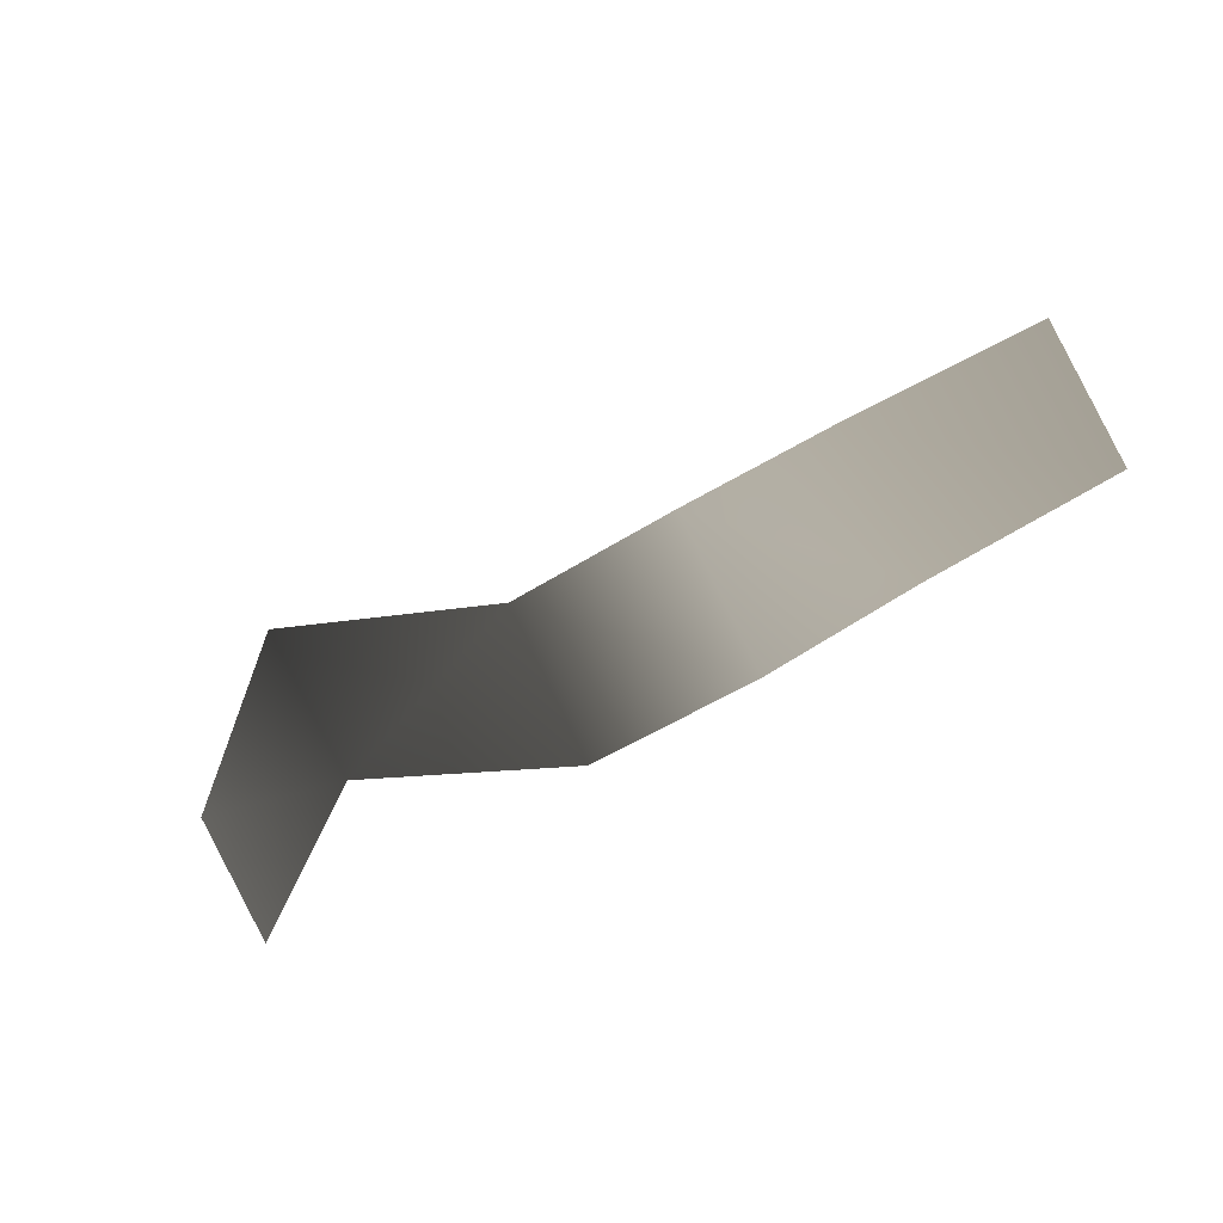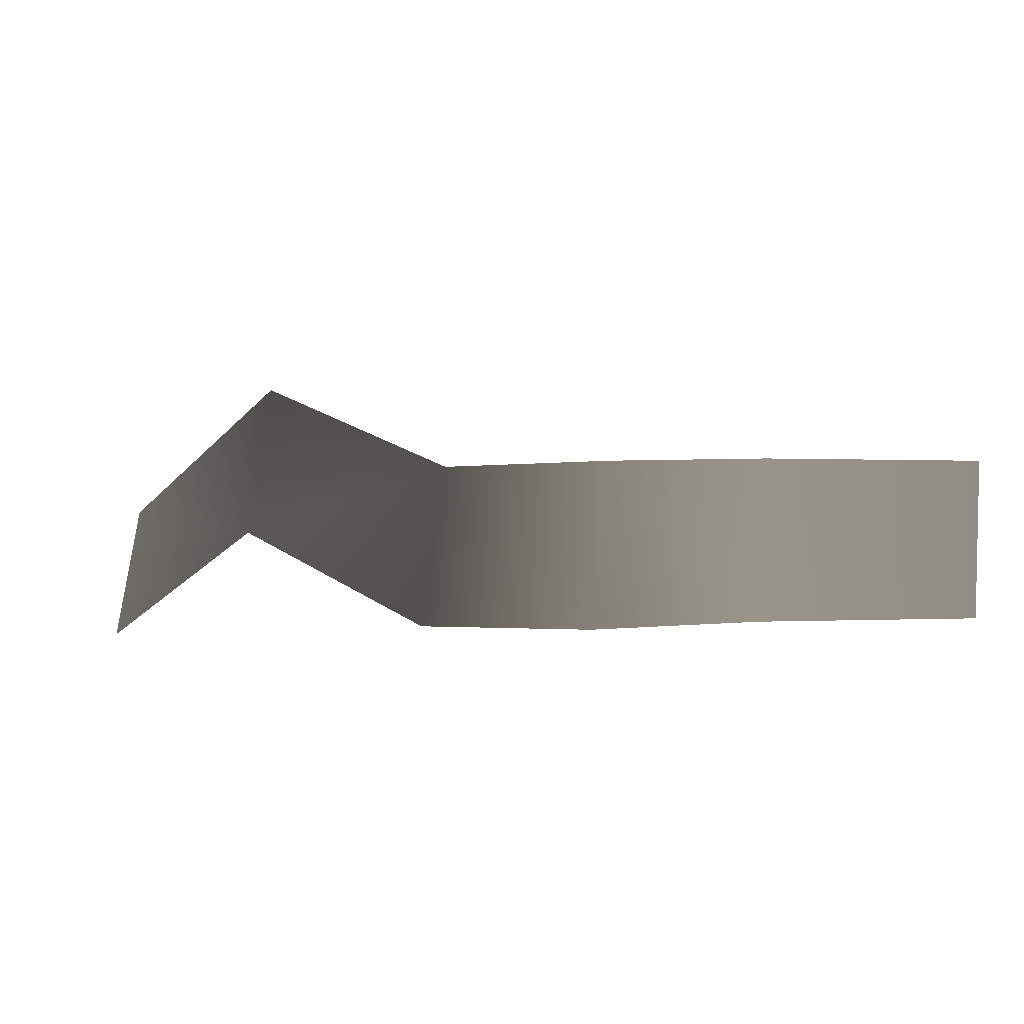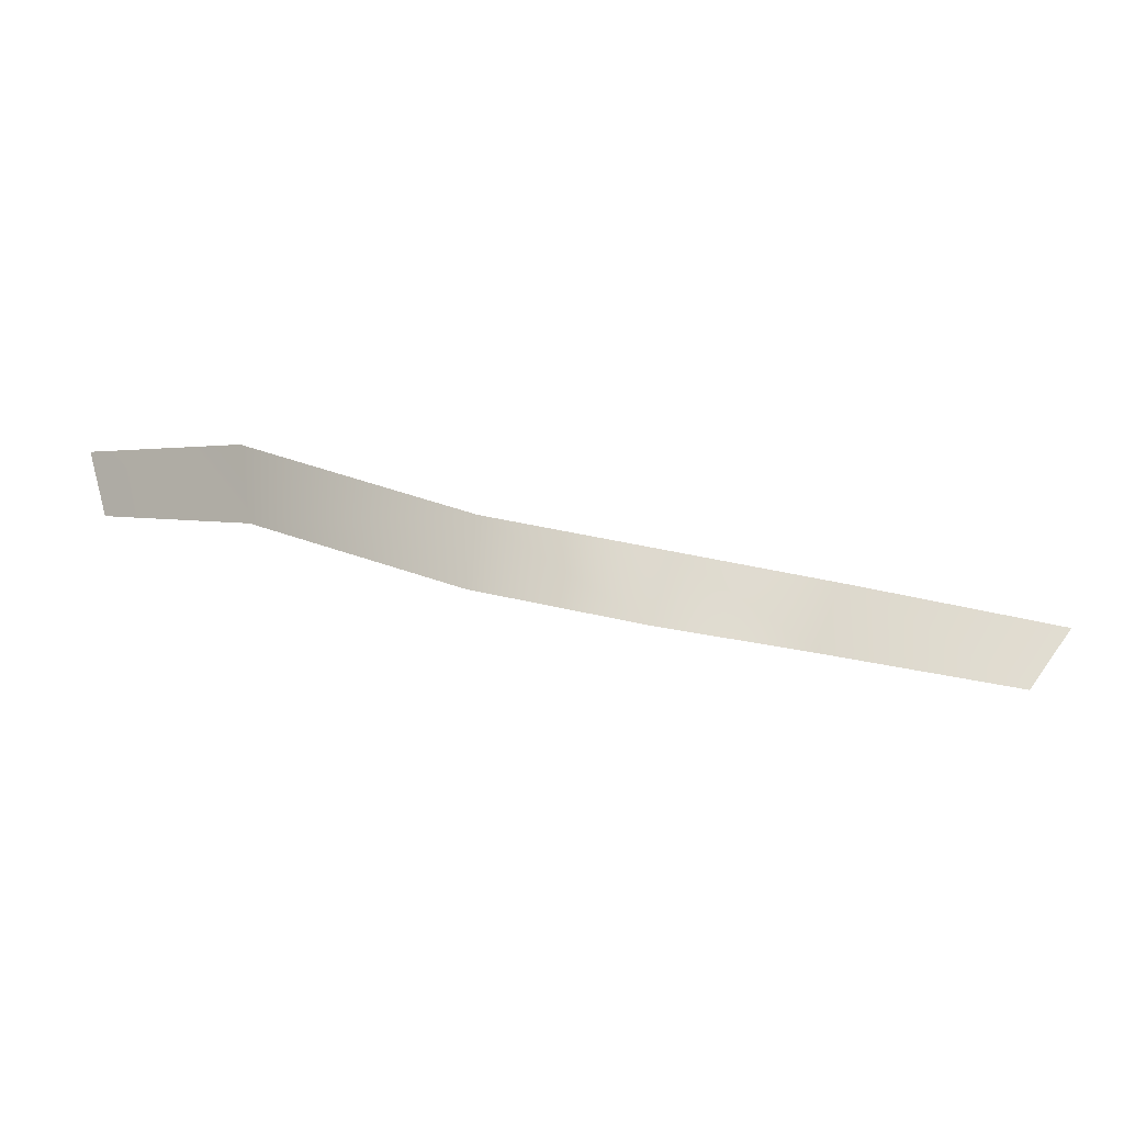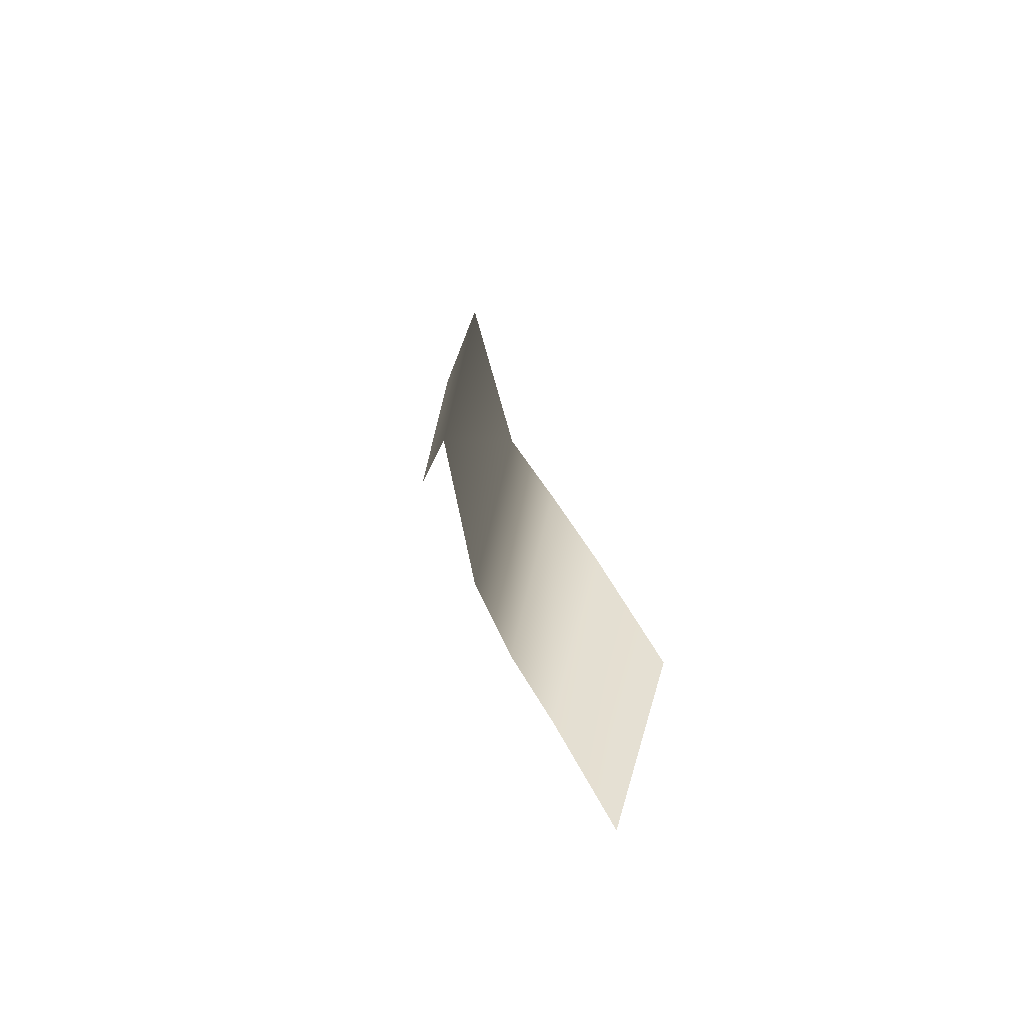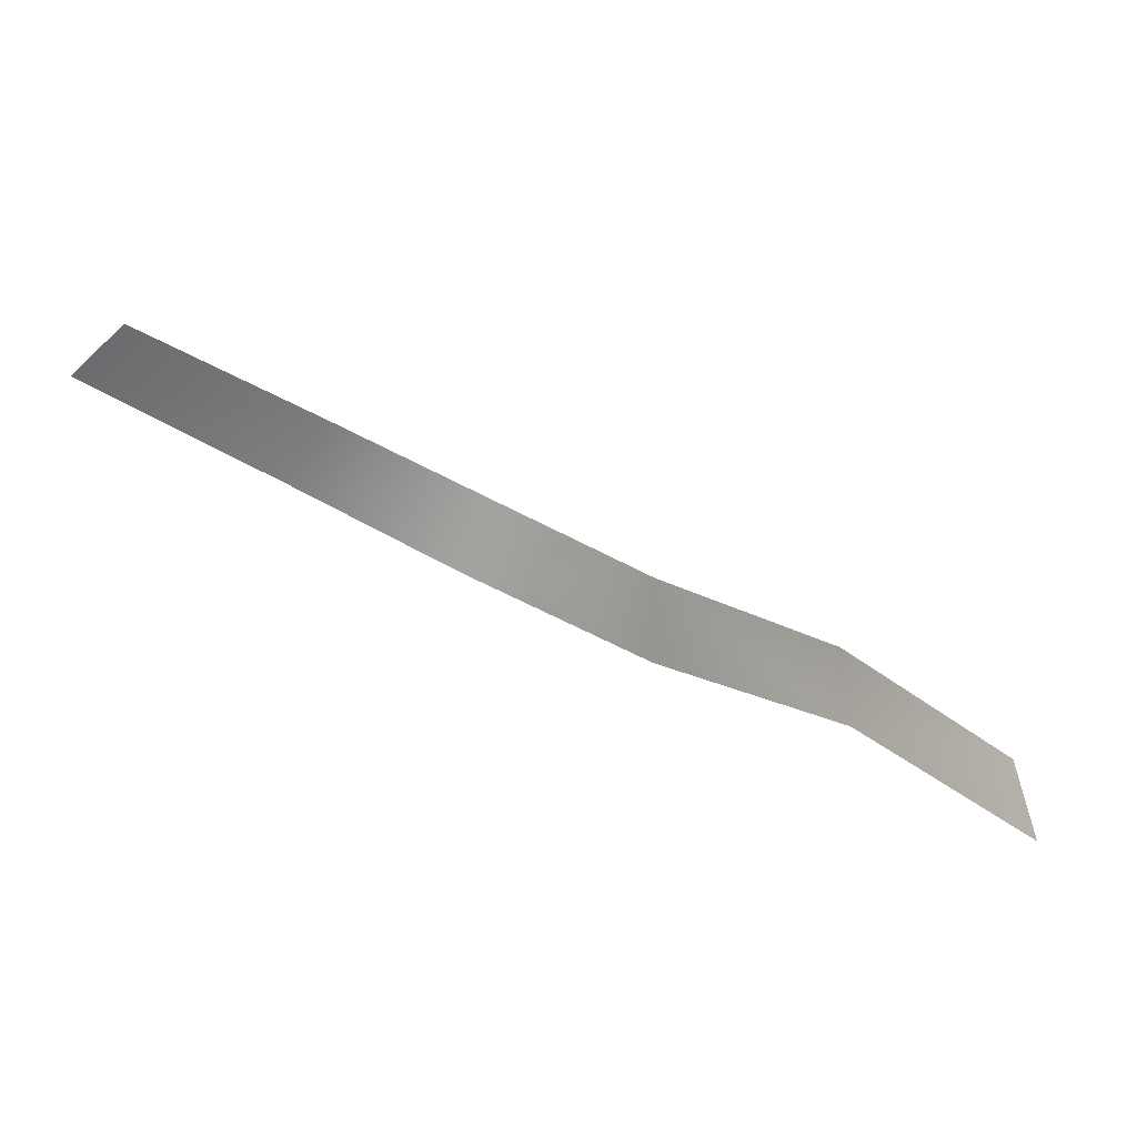
<metadata>
{"format":"obj","ext":"obj","renderer":"f3d","projection":"perspective","resolution":1024,"background":"white","views":[{"elev":-66.8,"azim":29.7,"up":"+Y"},{"elev":-0.5,"azim":21.2,"up":"+Z"},{"elev":78.0,"azim":10.9,"up":"+Z"},{"elev":21.1,"azim":77.3,"up":"+Z"},{"elev":-78.0,"azim":153.8,"up":"+Z"}]}
</metadata>
<code>
g Fog27
v -1.728 -0.1427 -0.2495
v -2.434 -0.1329 -0.7261
v -2.396 0.004072 -0.1549
v -1.696 0.01254 0.408
v -0.8143 -0.001106 0.04276
v -0.8566 -0.1666 -0.6563
v -0.07731 -0.1729 -0.6553
v -0.05184 -0.004984 0.05985
v 0.6355 -0.1646 -0.6088
v 0.6356 -0.004642 0.06013
v 1.499 -0.1568 -0.5799
v 1.496 -0.007128 0.03887
g Fog27_0
f 3 2 1
f 4 3 1
f 5 4 1
f 6 5 1
f 6 7 5
f 7 8 5
f 7 9 8
f 9 10 8
f 10 9 11
f 12 10 11

</code>
